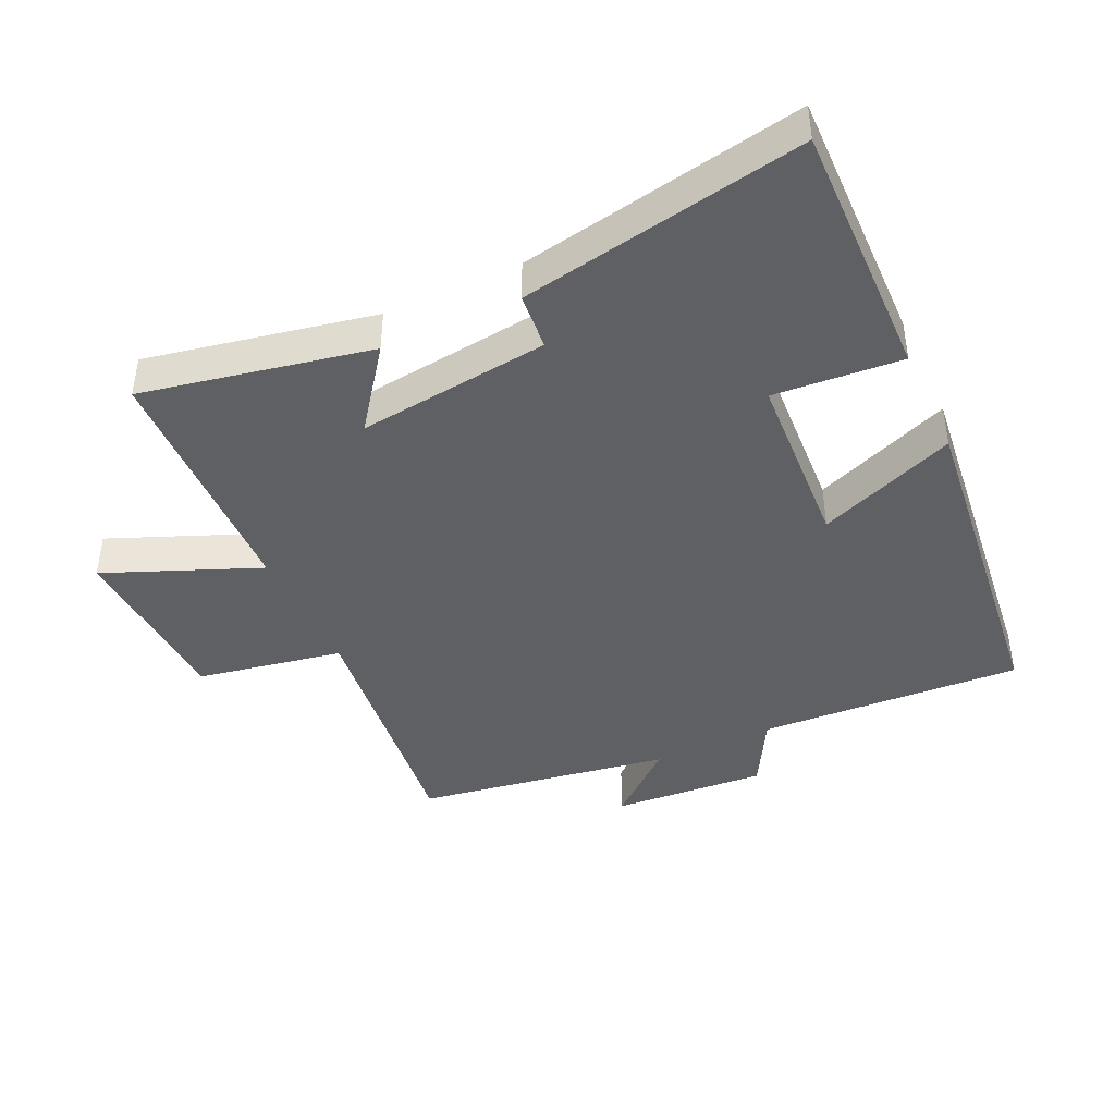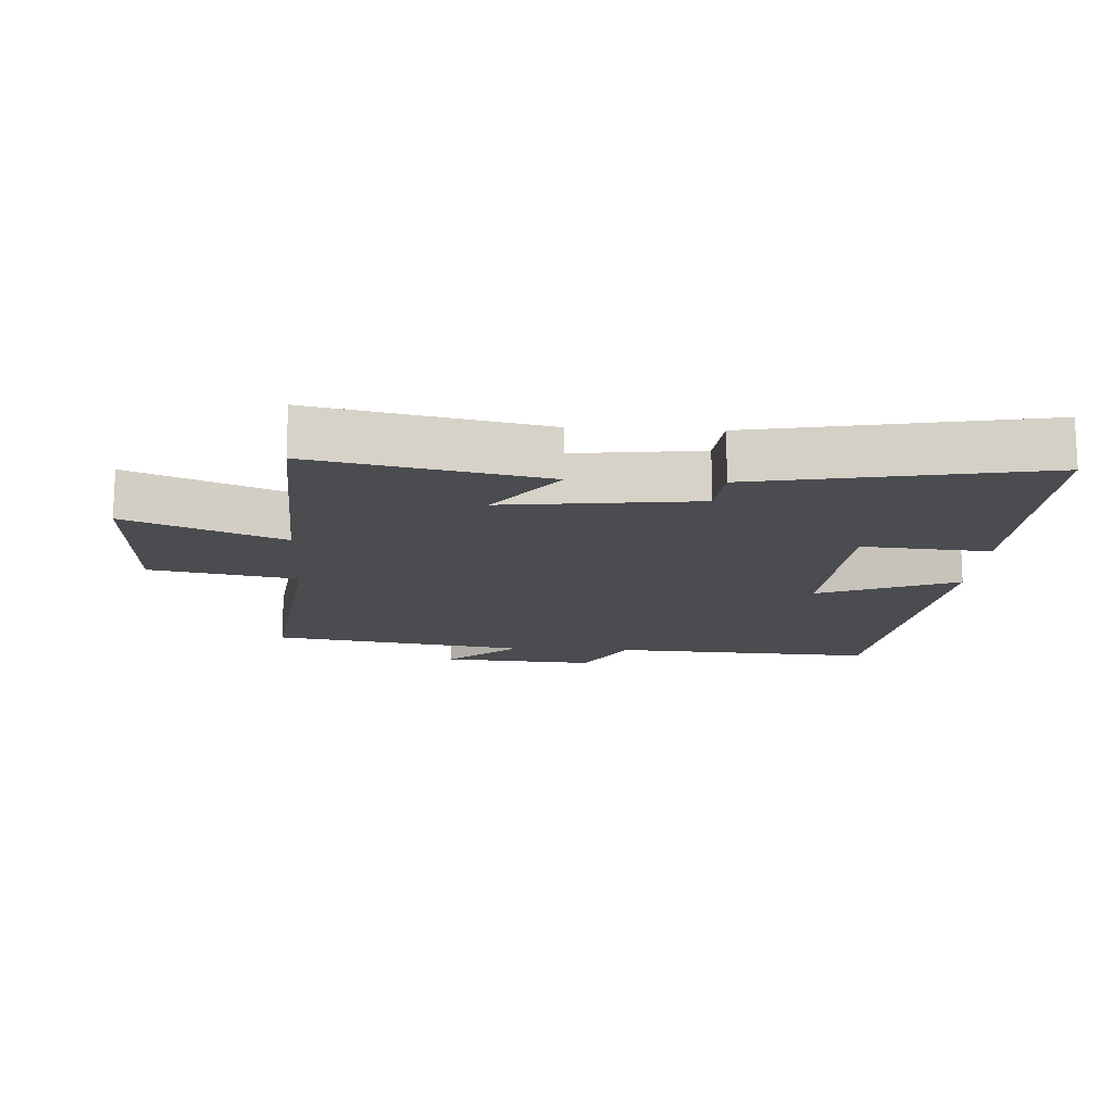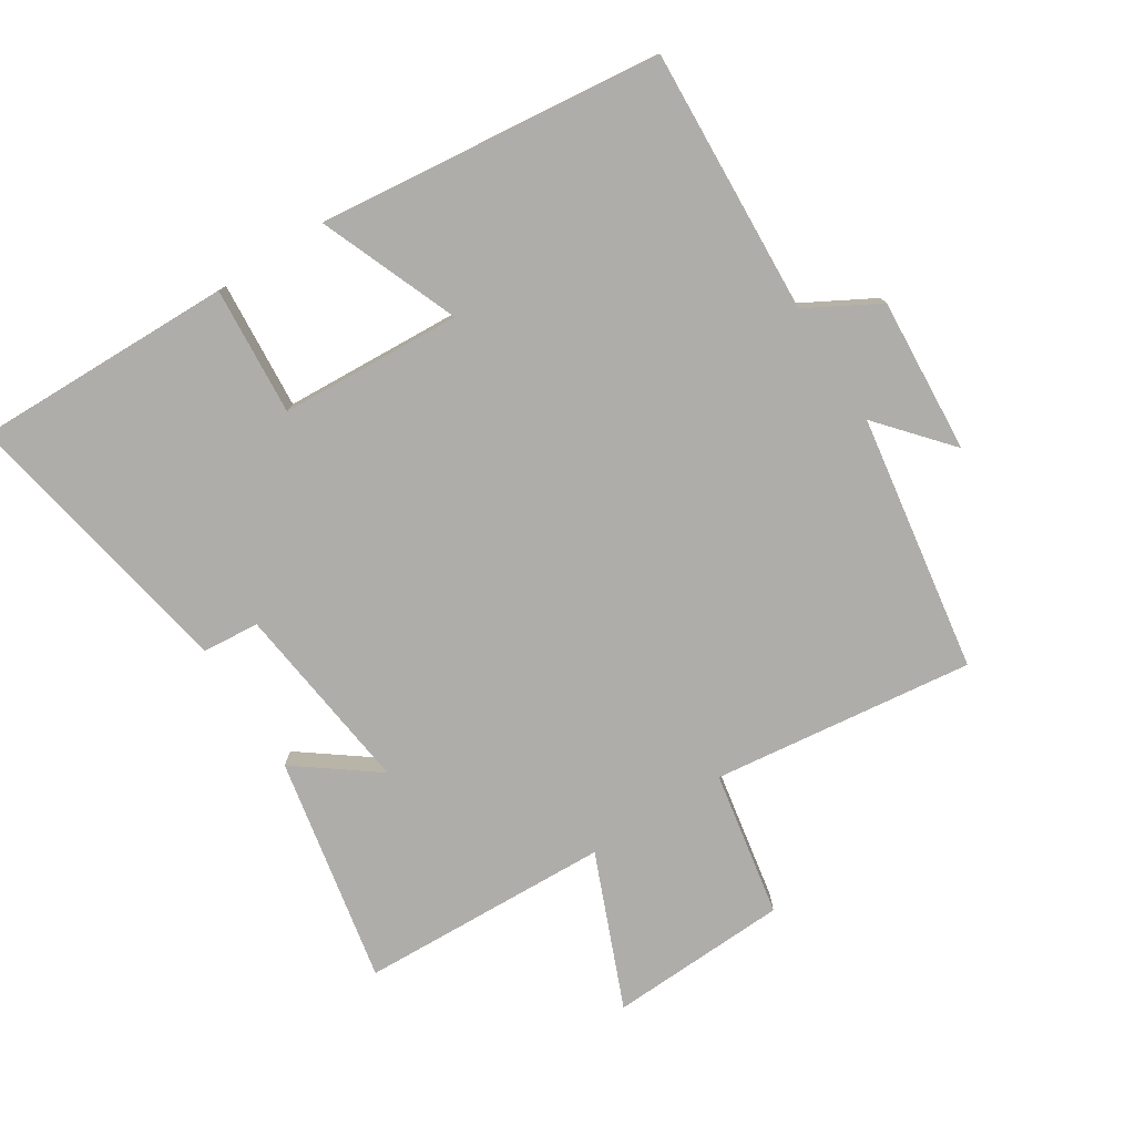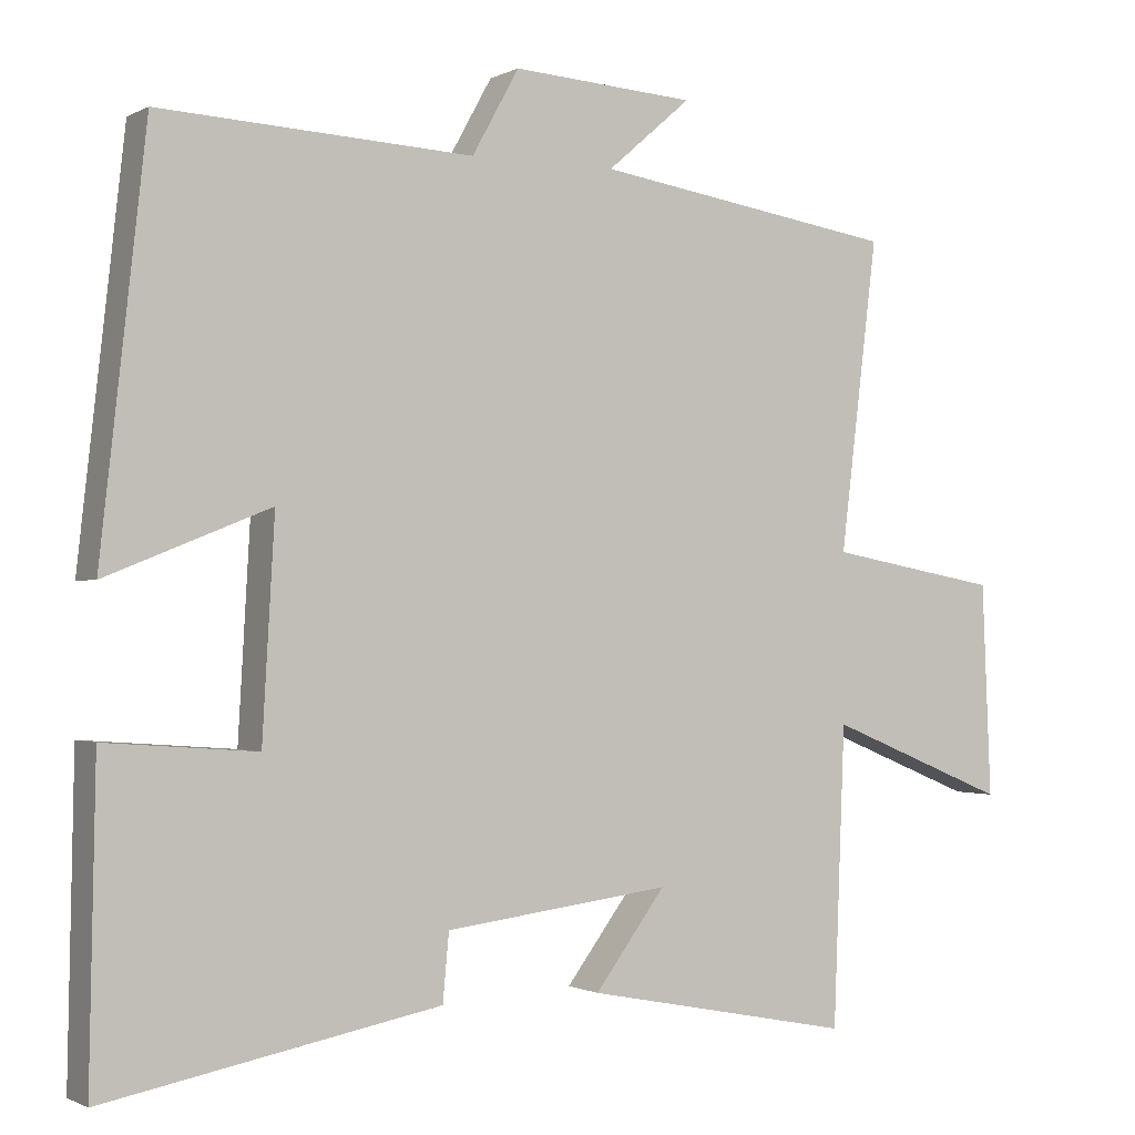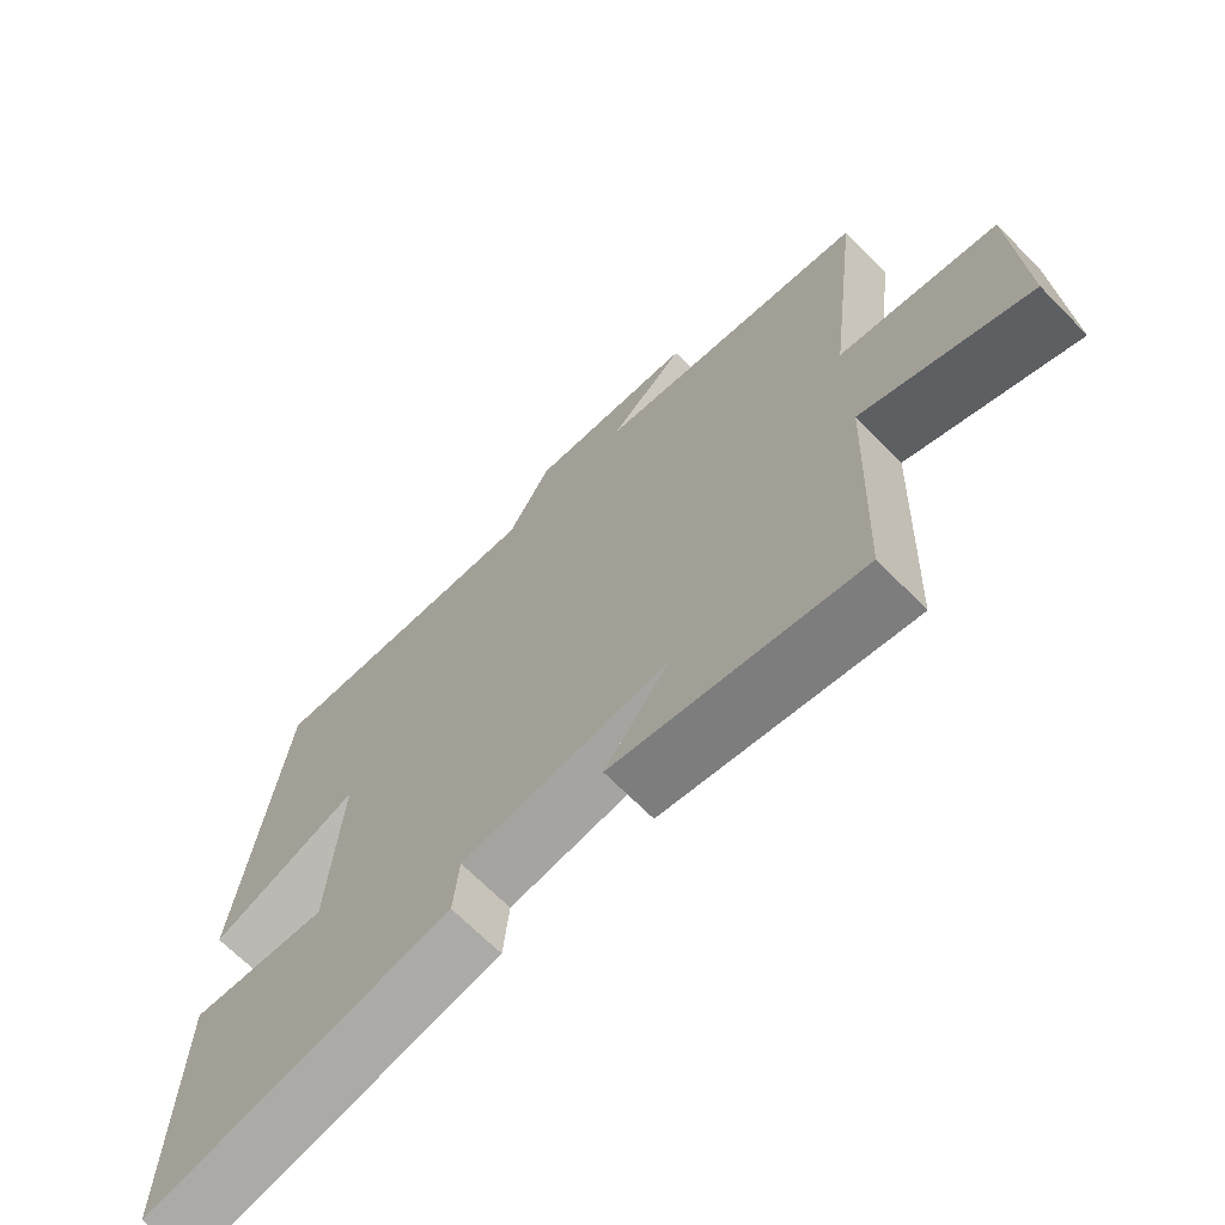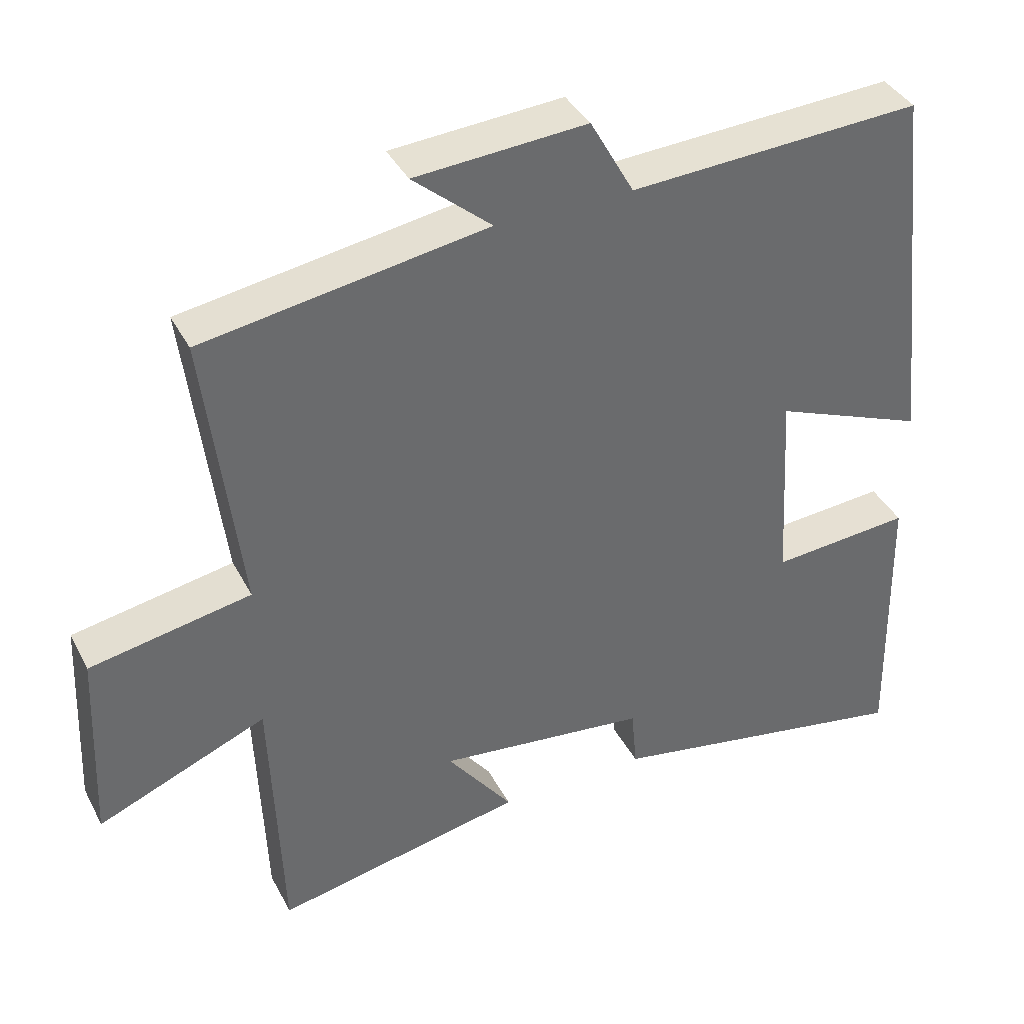
<metadata>
{"format":"obj","ext":"obj","renderer":"f3d","projection":"perspective","resolution":1024,"background":"white","views":[{"elev":-42.1,"azim":-155.0,"up":"+Y"},{"elev":-14.9,"azim":176.5,"up":"+Y"},{"elev":-77.2,"azim":-57.5,"up":"+Y"},{"elev":-1.0,"azim":-29.7,"up":"+Z"},{"elev":-68.2,"azim":44.6,"up":"+Z"},{"elev":38.9,"azim":154.7,"up":"+Z"}]}
</metadata>
<code>
v 0.485 0.07 -0.569
v 0.136 0.07 -0.5
v 0.228 0.07 -0.377
v -0.066 0.07 -0.413
v -0.074 0.07 -0.5
v -0.508 0.07 -0.581
v -0.5 0.07 -0.183
v -0.304 0.07 -0.198
v -0.288 0.07 0.08
v -0.5 0.07 -0.005
v -0.441 0.07 0.521
v -0.035 0.07 0.5
v 0.026 0.07 0.61
v 0.264 0.07 0.594
v 0.155 0.07 0.5
v 0.549 0.07 0.438
v 0.5 0.07 0.037
v 0.724 0.07 -0.004
v 0.736 0.07 -0.28
v 0.5 0.07 -0.183
v 0.485 0 -0.569
v 0.136 0 -0.5
v 0.228 0 -0.377
v -0.066 0 -0.413
v -0.074 0 -0.5
v -0.508 0 -0.581
v -0.5 0 -0.183
v -0.304 0 -0.198
v -0.288 0 0.08
v -0.5 0 -0.005
v -0.441 0 0.521
v -0.035 0 0.5
v 0.026 0 0.61
v 0.264 0 0.594
v 0.155 0 0.5
v 0.549 0 0.438
v 0.5 0 0.037
v 0.724 0 -0.004
v 0.736 0 -0.28
v 0.5 0 -0.183
f 17 18 19 20
f 17 20 1
f 15 16 17
f 15 17 1
f 12 13 14 15
f 12 15 1
f 9 10 11 12
f 8 9 12
f 6 7 8
f 5 6 8
f 4 5 8
f 3 4 8 12
f 1 2 3
f 1 3 12
f 40 39 38 37
f 21 40 37
f 37 36 35
f 21 37 35
f 35 34 33 32
f 21 35 32
f 32 31 30 29
f 32 29 28
f 28 27 26
f 28 26 25
f 28 25 24
f 32 28 24 23
f 23 22 21
f 32 23 21
f 1 21 22 2
f 2 22 23 3
f 3 23 24 4
f 4 24 25 5
f 5 25 26 6
f 6 26 27 7
f 7 27 28 8
f 8 28 29 9
f 9 29 30 10
f 10 30 31 11
f 11 31 32 12
f 12 32 33 13
f 13 33 34 14
f 14 34 35 15
f 15 35 36 16
f 16 36 37 17
f 17 37 38 18
f 18 38 39 19
f 19 39 40 20
f 20 40 21 1

</code>
